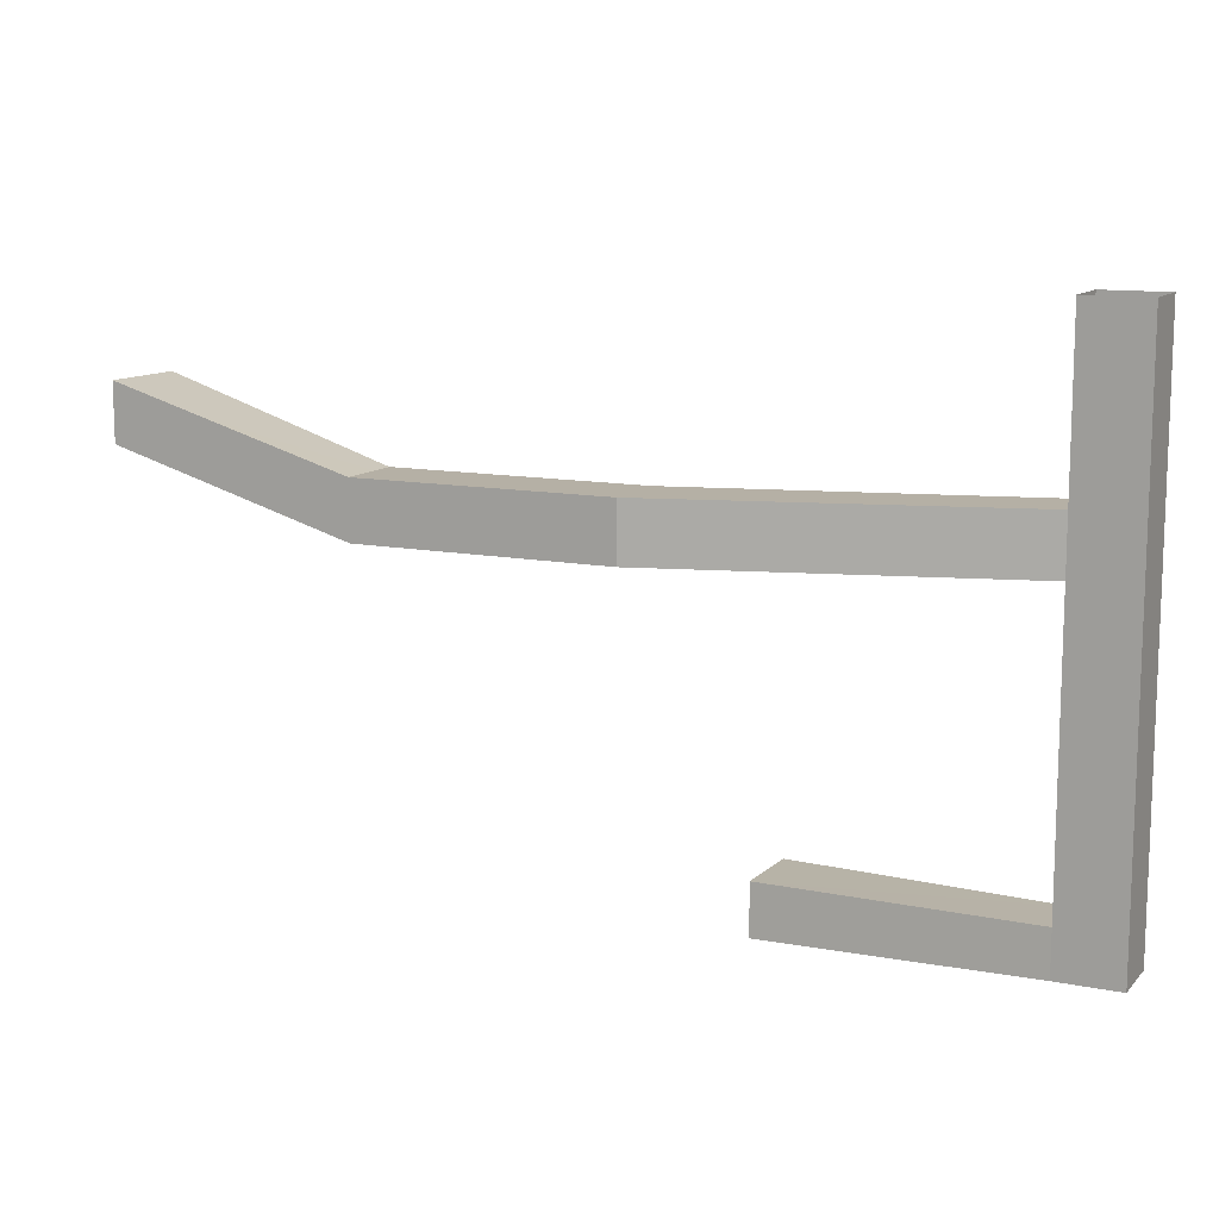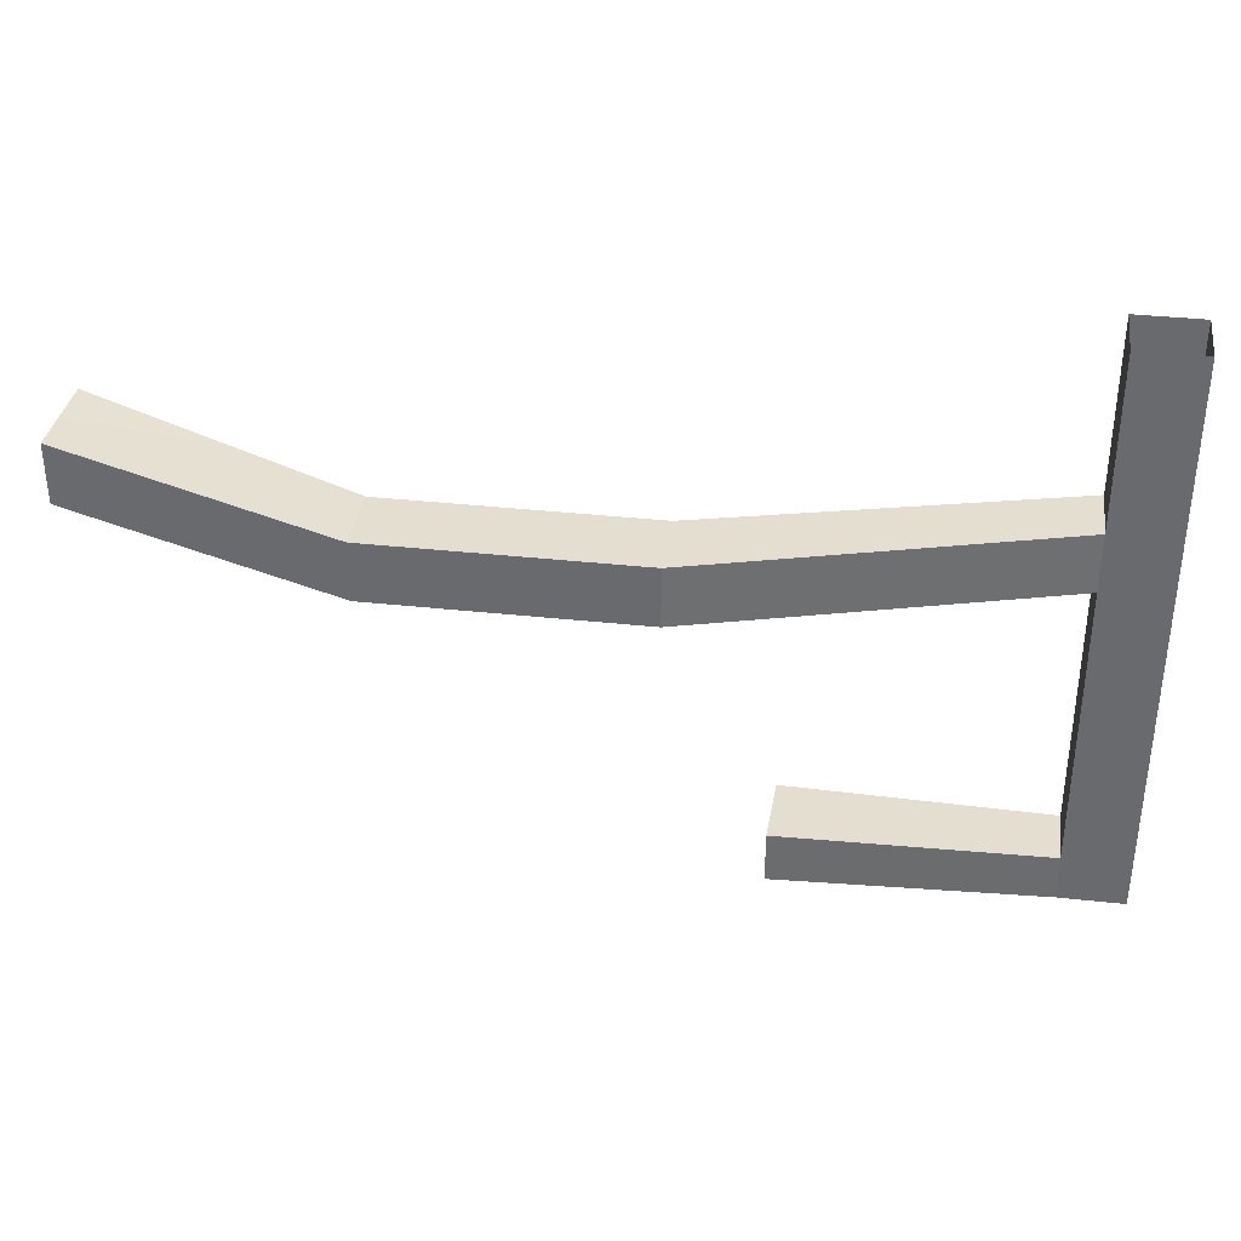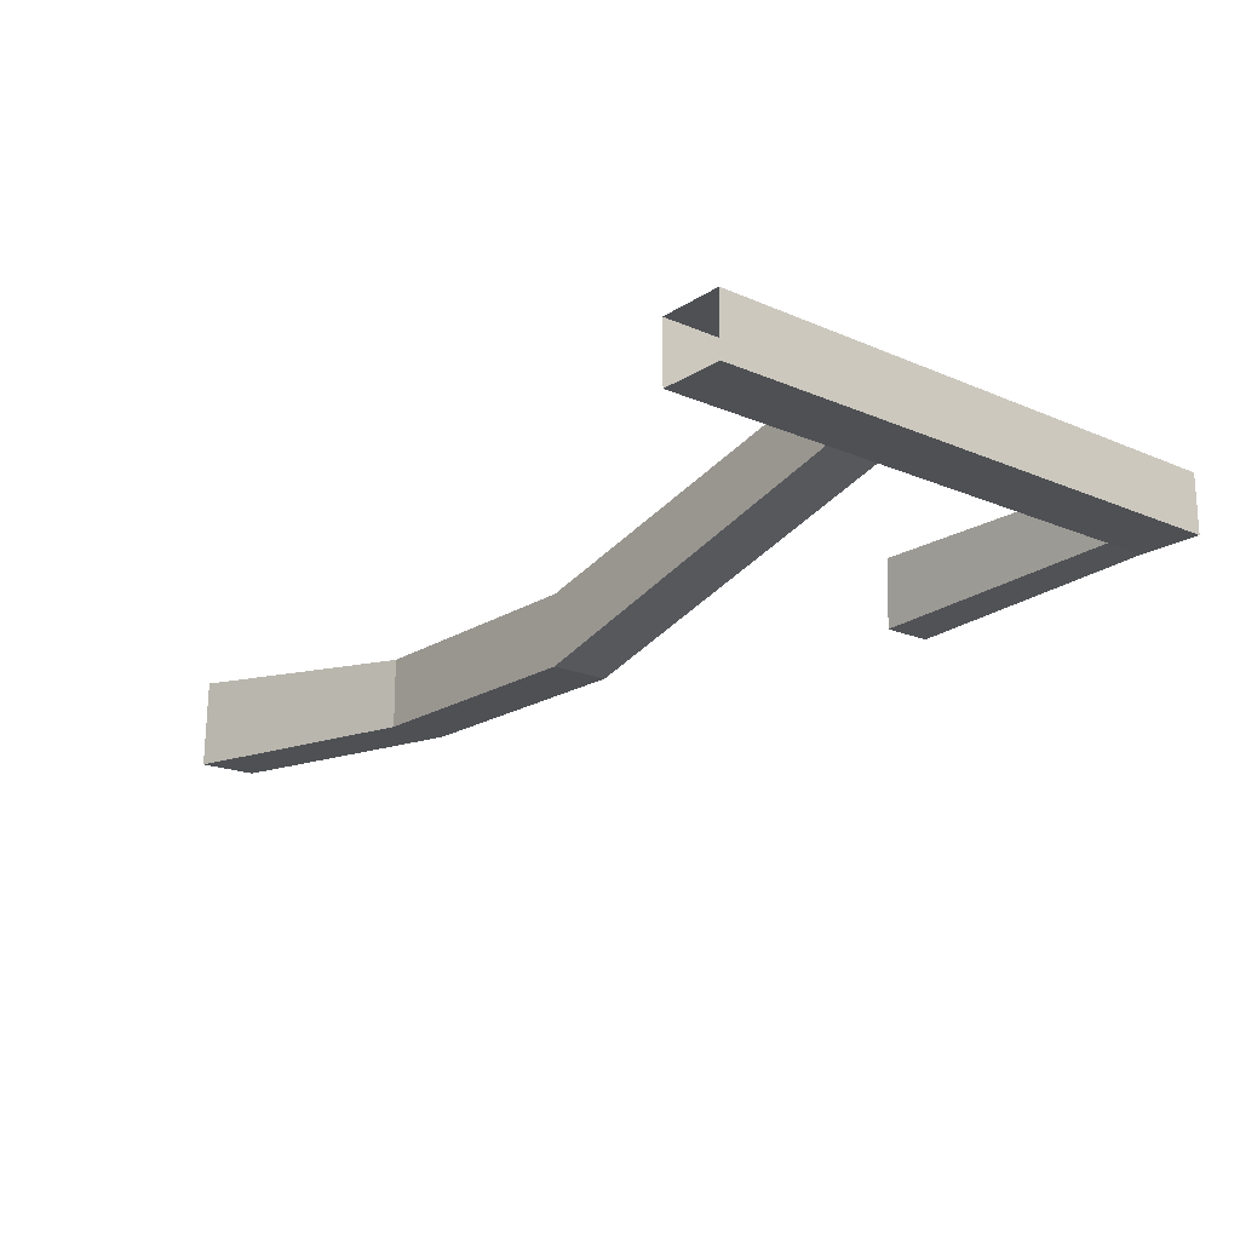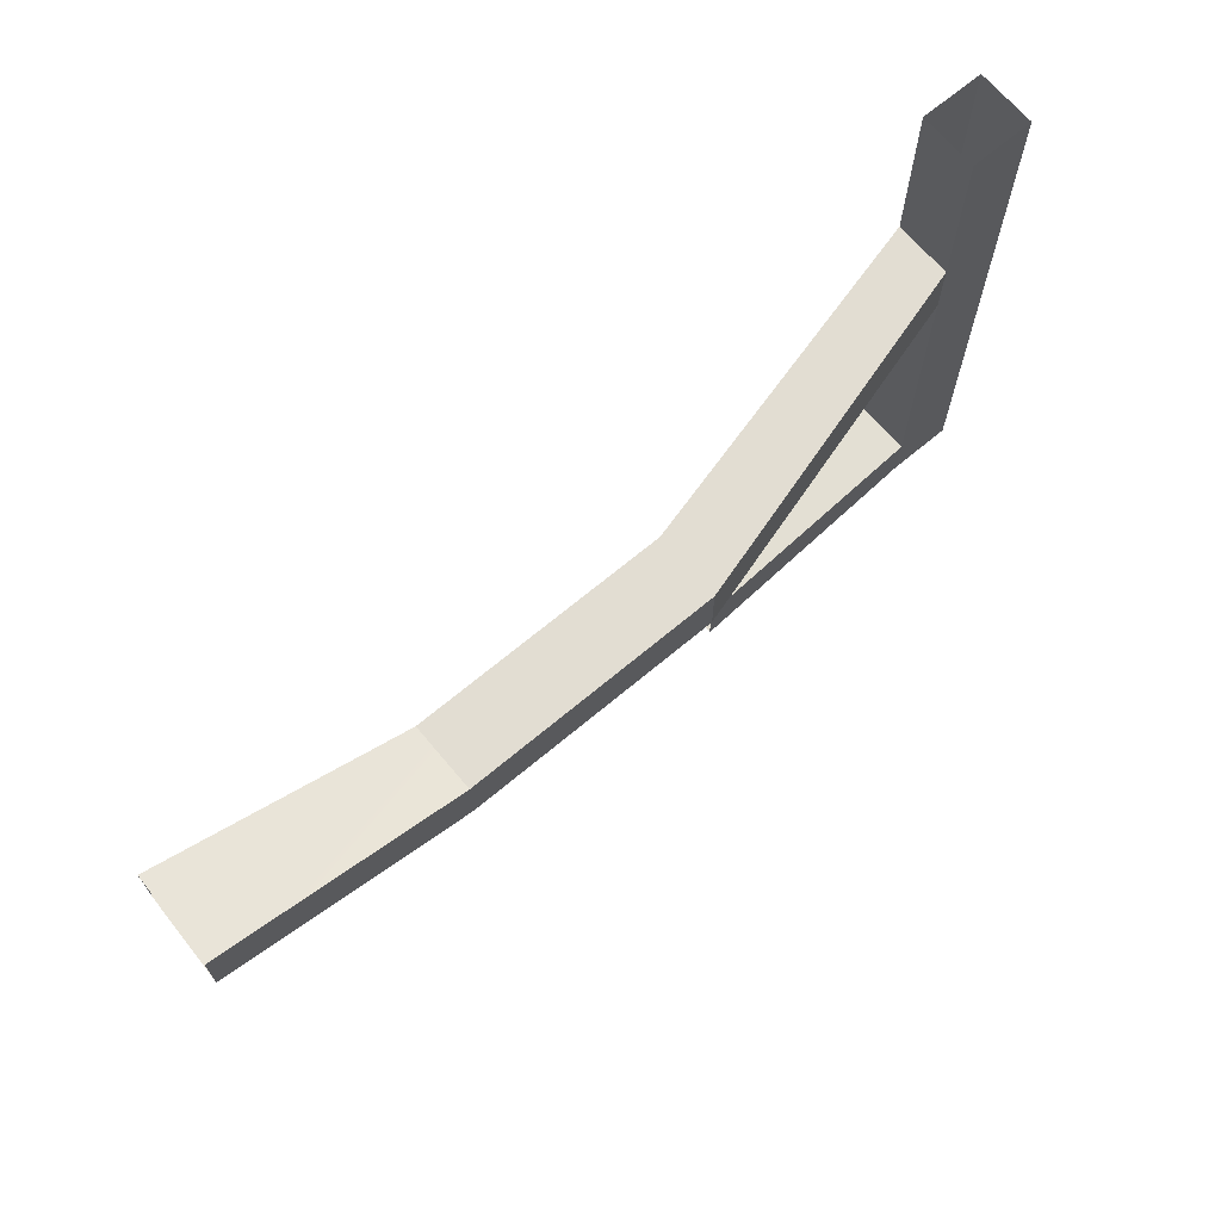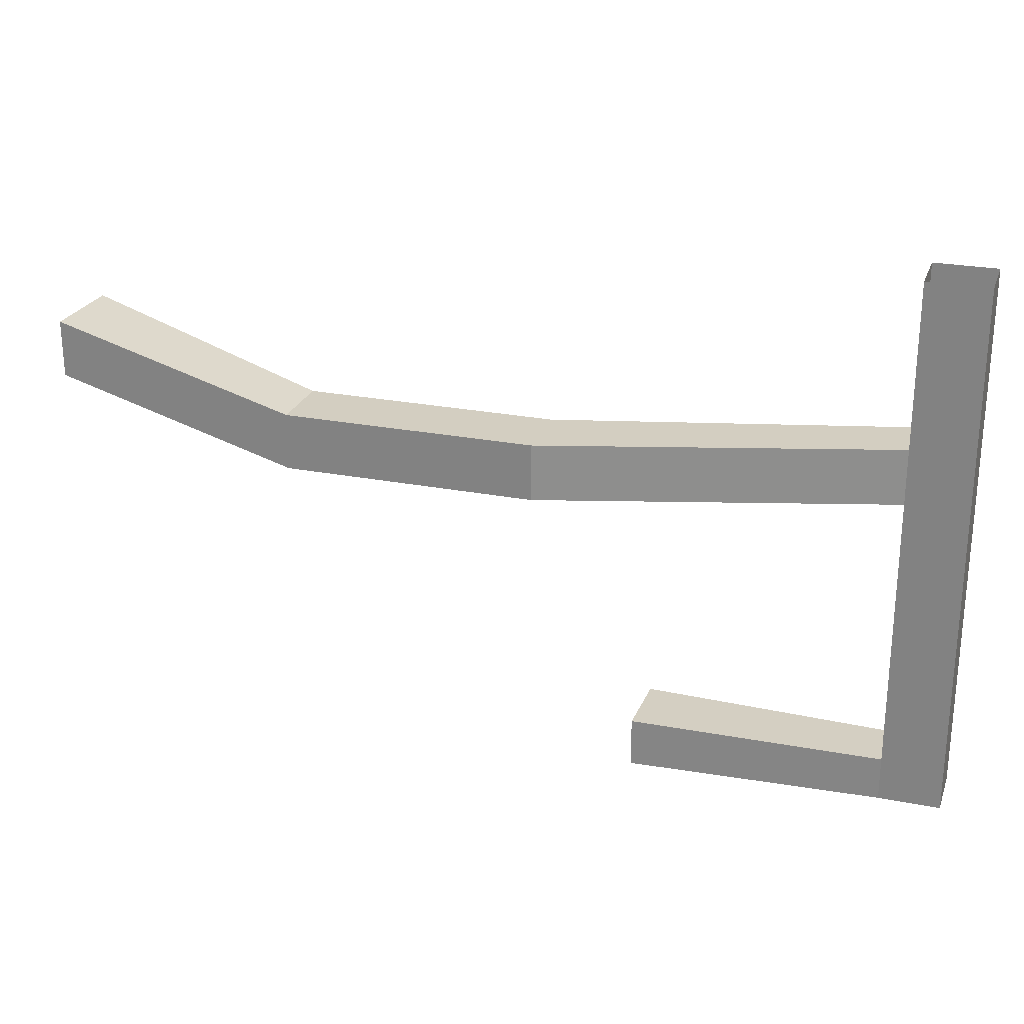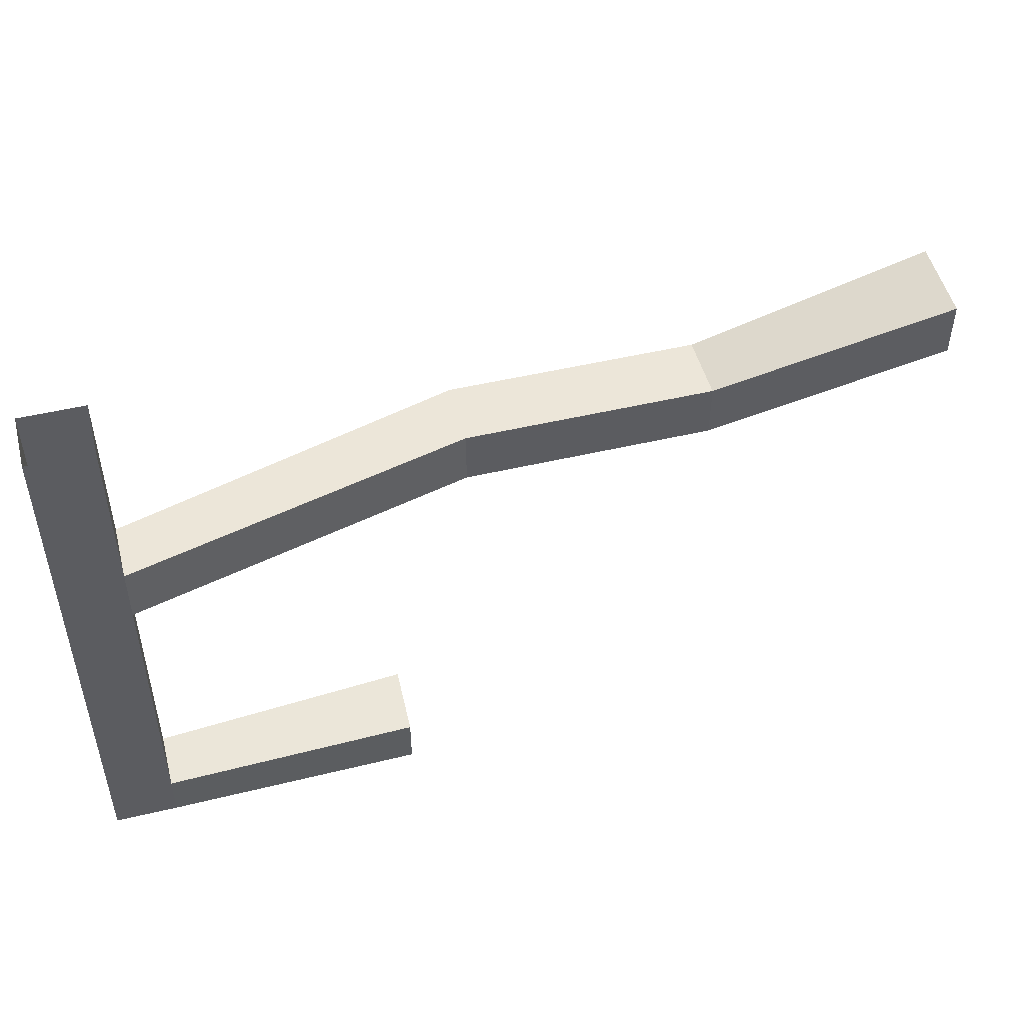
<metadata>
{"format":"obj","ext":"obj","renderer":"f3d","projection":"perspective","resolution":1024,"background":"white","views":[{"elev":11.7,"azim":25.6,"up":"+Z"},{"elev":35.8,"azim":8.2,"up":"+Z"},{"elev":-18.5,"azim":50.6,"up":"+Y"},{"elev":68.3,"azim":-40.0,"up":"+Z"},{"elev":25.0,"azim":17.6,"up":"+Z"},{"elev":49.1,"azim":165.3,"up":"+Z"}]}
</metadata>
<code>
v -1.807 2.42 -25.11
v 1.035 2.42 -25.11
v 1.035 -0.2179 -25.11
v -1.807 -0.2179 -25.11
v 1.035 2.42 -23.03
v 1.035 2.42 0
v 1.035 -0.2179 0
v 1.035 -0.2179 -23.03
v 1.035 2.42 -23.03
v -1.807 2.42 -23.03
v -1.807 2.42 0
v 1.035 2.42 0
v 1.035 -0.2179 0
v -1.807 -0.2179 0
v -1.807 -0.2179 -23.03
v 1.035 -0.2179 -23.03
v -1.807 2.42 -25.11
v 1.035 2.42 -25.11
v 1.035 2.42 -25.11
v 1.035 -0.2179 -25.11
v 1.035 -0.2179 -25.11
v -1.807 -0.2179 -25.11
v -1.807 -0.2179 -23.03
v -1.807 2.42 -23.03
v -13.48 -0.8782 -22.72
v -13.38 2.346 -22.72
v -1.807 -0.2179 -25.11
v -1.807 -0.2179 -23.03
v -13.48 -0.8782 -25.02
v -13.48 -0.8782 -22.72
v -1.807 2.42 -23.03
v -1.807 2.42 -25.11
v -13.38 2.346 -22.72
v -13.38 2.346 -25.02
v -1.807 2.42 -25.11
v -1.807 -0.2179 -25.11
v -13.38 2.346 -25.02
v -13.48 -0.8782 -25.02
v -1.807 2.42 0
v -1.807 2.42 -7.554
v -1.807 -0.2179 -7.554
v -1.807 -0.2179 0
v -1.807 2.42 -10.13
v -1.807 2.42 -23.03
v -1.807 -0.2179 -23.03
v -1.807 -0.2179 -10.13
v -1.807 2.42 -7.554
v -1.807 2.42 -10.13
v -17.36 -1.575 -7.554
v -17.36 -1.575 -10.13
v -1.807 2.42 -10.13
v -1.807 -0.2179 -10.13
v -17.36 -1.575 -10.13
v -17.36 -4.633 -10.13
v -1.807 -0.2179 -7.554
v -1.807 2.42 -7.554
v -17.36 -4.633 -7.554
v -17.36 -1.575 -7.554
v -1.807 -0.2179 -10.13
v -1.807 -0.2179 -7.554
v -17.36 -4.633 -10.13
v -17.36 -4.633 -7.554
v -17.36 -1.575 -7.554
v -17.36 -1.575 -10.13
v -28.76 -1.575 -7.554
v -28.76 -1.575 -10.13
v -28.76 -1.575 -10.13
v -28.76 -4.633 -10.13
v -28.76 -4.633 -7.554
v -28.76 -1.575 -7.554
v -17.36 -4.633 -10.13
v -17.36 -4.633 -7.554
v -28.76 -4.633 -10.13
v -28.76 -4.633 -7.554
v -28.76 -1.575 -7.554
v -28.76 -1.575 -10.13
v -39.6 -0.7491 -4.345
v -39.6 -0.7491 -6.926
v -28.76 -1.575 -10.13
v -28.76 -4.633 -10.13
v -39.6 -0.7491 -6.926
v -39.71 -4.633 -6.926
v -28.76 -4.633 -7.554
v -28.76 -1.575 -7.554
v -39.71 -4.633 -4.345
v -39.6 -0.7491 -4.345
v -39.71 -4.633 -6.926
v -39.71 -4.633 -4.345
g Cube_2999_4
f 1 3 2
f 1 4 3
f 5 7 6
f 5 8 7
f 9 11 10
f 9 12 11
f 13 15 14
f 13 16 15
f 10 17 9
f 9 17 18
f 5 19 8
f 8 19 20
f 16 21 15
f 15 21 22
f 23 25 24
f 24 25 26
f 27 29 28
f 28 29 30
f 31 33 32
f 32 33 34
f 35 37 36
f 36 37 38
f 39 41 40
f 42 41 39
f 43 45 44
f 46 45 43
f 47 49 48
f 48 49 50
f 51 53 52
f 52 53 54
f 55 57 56
f 56 57 58
f 59 61 60
f 60 61 62
f 63 65 64
f 64 65 66
f 53 67 54
f 54 67 68
f 57 69 58
f 58 69 70
f 71 73 72
f 72 73 74
f 75 77 76
f 76 77 78
f 79 81 80
f 80 81 82
f 83 85 84
f 84 85 86
f 73 87 74
f 74 87 88

</code>
